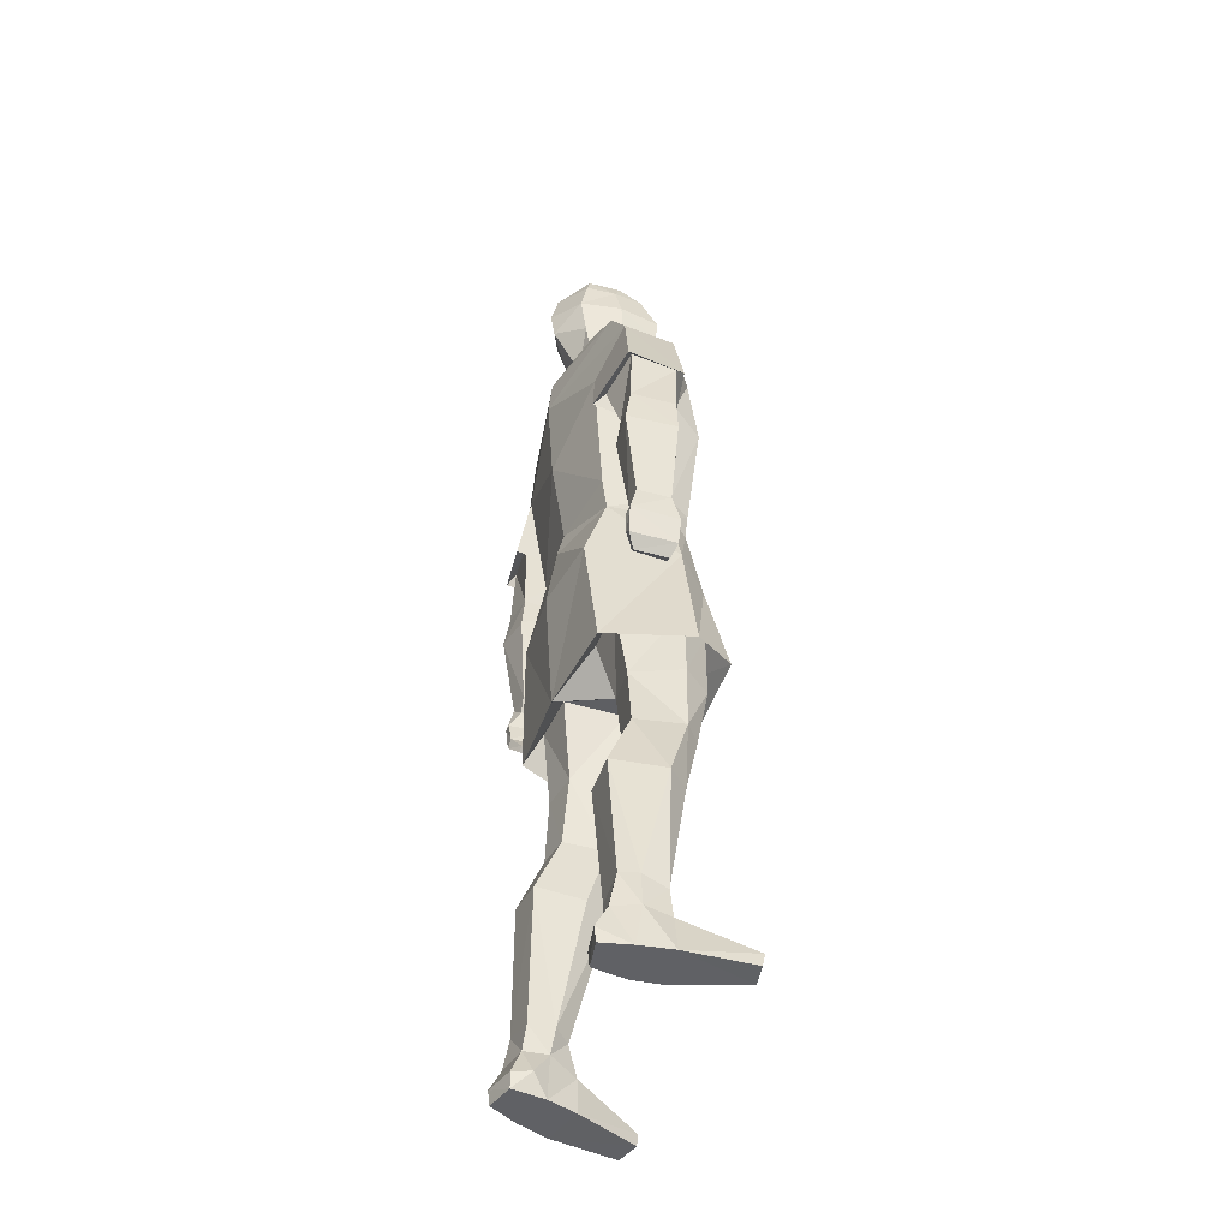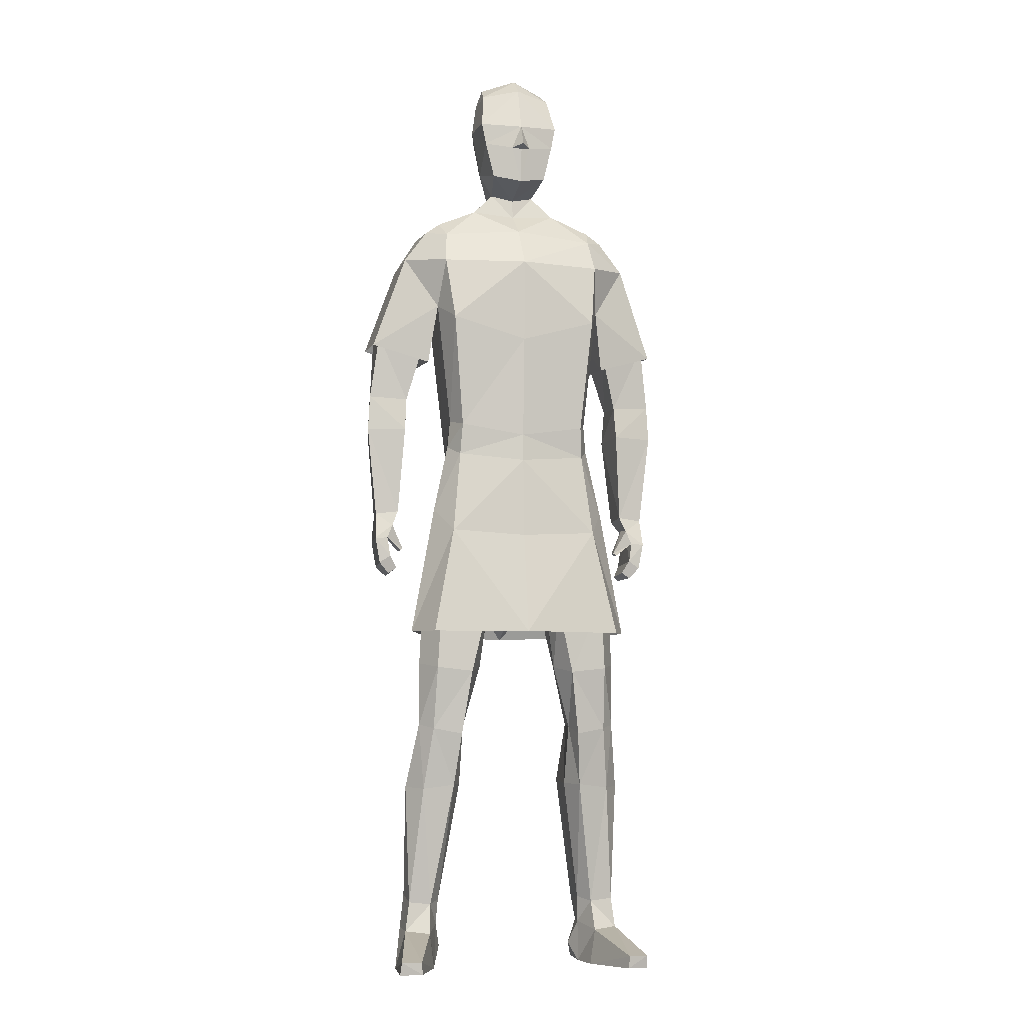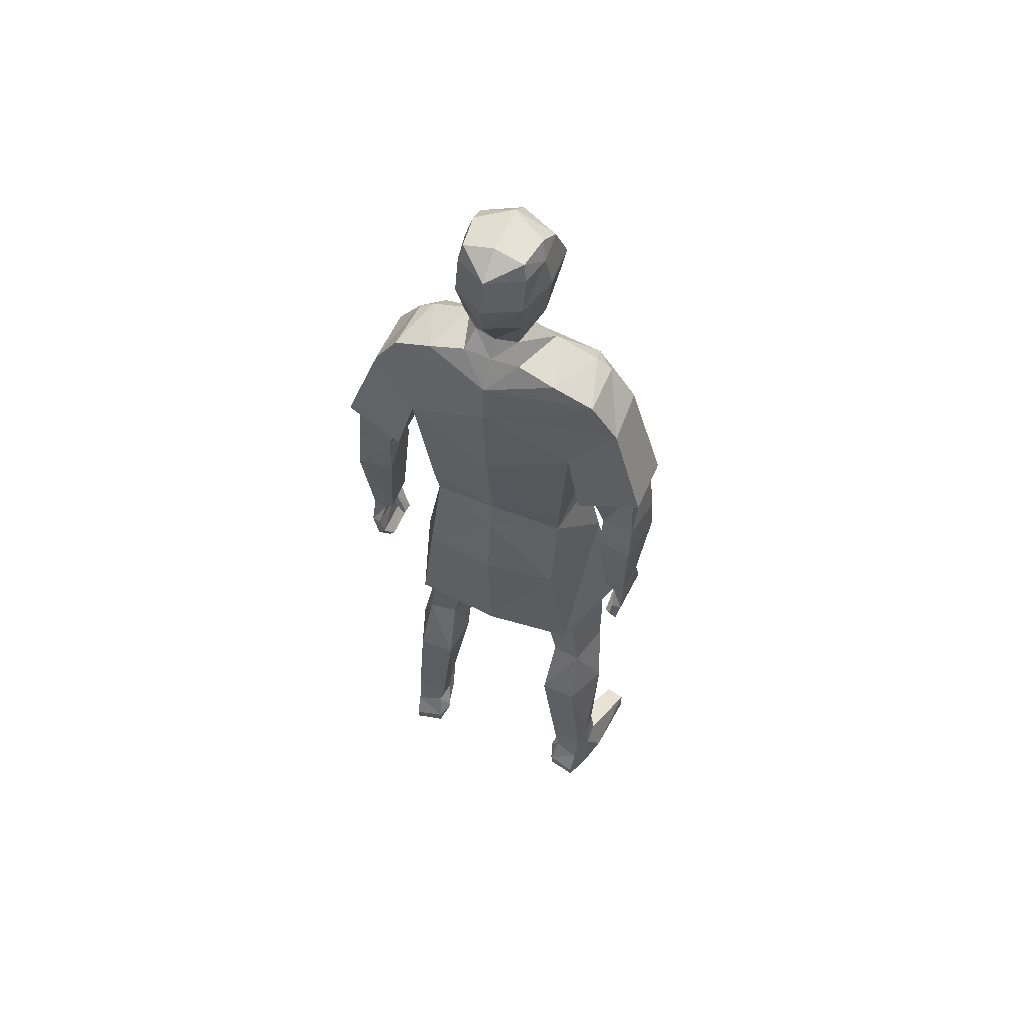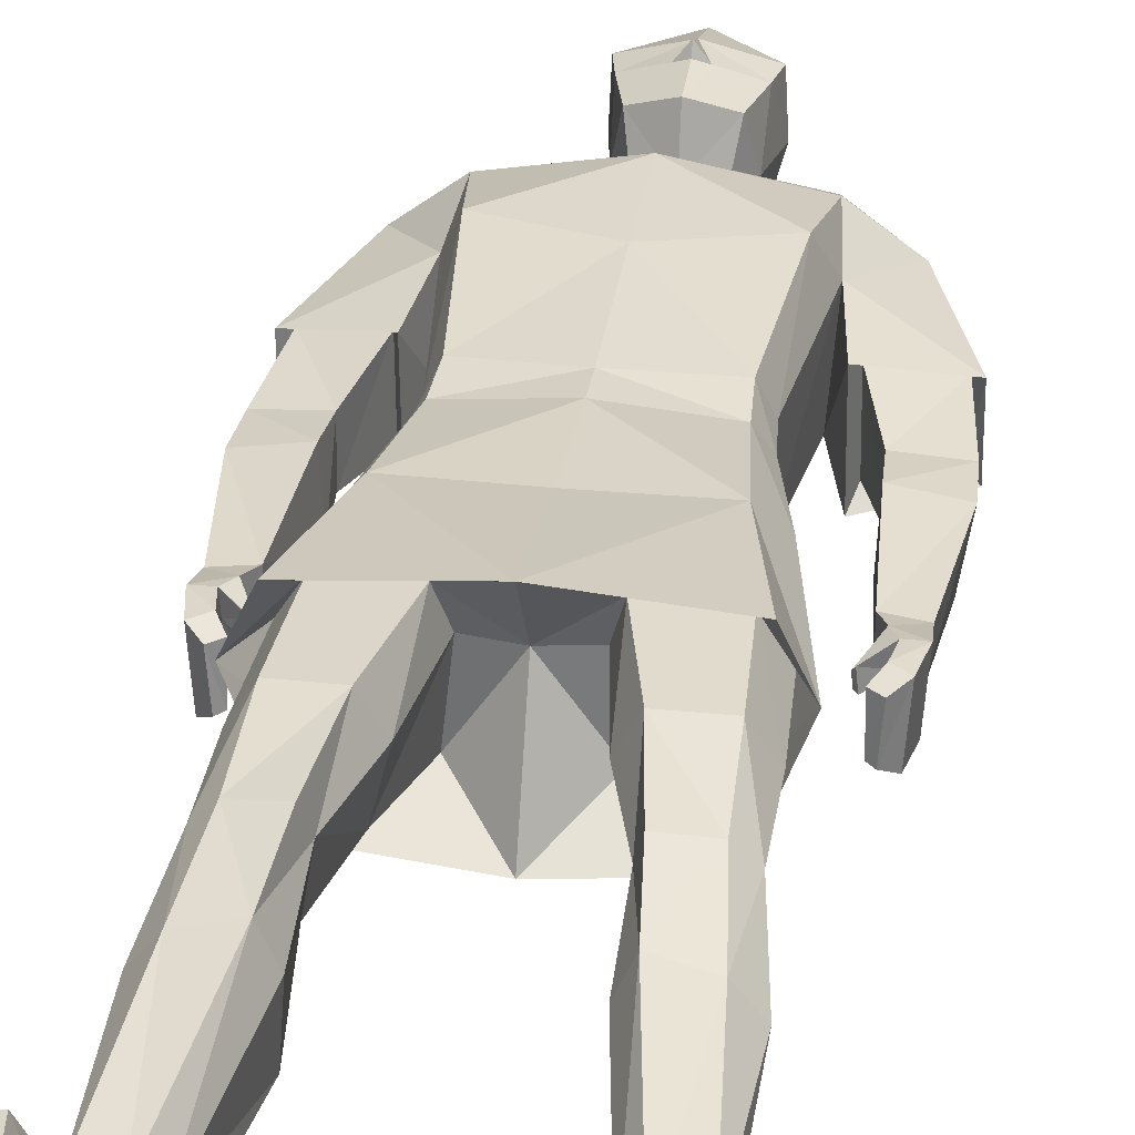
<metadata>
{"format":"obj","ext":"obj","renderer":"f3d","projection":"perspective","resolution":1024,"background":"white","views":[{"elev":-48.0,"azim":-113.0,"up":"+Y"},{"elev":-7.1,"azim":-13.9,"up":"+Y"},{"elev":58.0,"azim":-157.3,"up":"+Y"},{"elev":30.7,"azim":8.4,"up":"+Z"}]}
</metadata>
<code>
o Cube.002
v 0.9688 5.983 0.1248
v 0.7033 5.56 0.2467
v 0.7821 6.236 0.106
v 1.191 4.814 -0.3338
v 0.9413 4.799 -0.3058
v 1.242 4.795 -0.000684
v 0.9304 4.779 0.02596
v 1.152 3.786 -0.2812
v 1.177 3.788 -0.02838
v 0.9902 3.812 -0.01611
v 0.9437 4.52 0.04979
v 1.258 4.512 0.003535
v 1.197 4.522 -0.3784
v 0.9255 4.519 -0.334
v 1.231 5.262 -0.3654
v 0.7721 5.143 -0.4535
v 0.7711 5.086 0.1751
v 1.231 5.232 0.08048
v 1.162 3.574 -0.3329
v 1.096 3.562 -0.3344
v 1.188 3.574 0.03247
v 1.123 3.356 -0.3251
v 1.068 3.406 -0.3228
v 1.15 3.366 0.02785
v 1.061 3.426 0.03648
v 1.049 3.275 -0.2645
v 1.01 3.308 -0.2575
v 1.07 3.279 -0.001995
v 1.003 3.325 0.00454
v 1.04 3.691 0.007892
v 1.031 3.71 -0.1063
v 0.959 3.478 -0.02042
v 0.9425 3.5 -0.05033
v 0.9494 3.506 -0.1223
v 0.9692 3.48 -0.1269
v 1.166 5.341 -0.3141
v 1.175 5.317 0.04528
v 0.8127 5.258 -0.3689
v 0.8102 5.216 0.1139
v 1.086 3.58 0.03004
v 1.08 3.589 -0.09229
v -0.6508 5.602 -0.3966
v -0.9688 5.983 0.1248
v -0.7918 6.277 -0.3192
v -0.7821 6.236 0.106
v -0.6322 6.197 0.2571
v -1.191 4.814 -0.3338
v -0.9413 4.799 -0.3058
v -1.242 4.795 -0.000684
v -0.9304 4.779 0.02596
v -1.152 3.786 -0.2812
v -1.177 3.788 -0.02838
v -0.9902 3.812 -0.01611
v -0.9437 4.52 0.04979
v -1.258 4.512 0.003535
v -1.197 4.522 -0.3784
v -0.9255 4.519 -0.334
v -1.231 5.262 -0.3654
v -0.7721 5.143 -0.4535
v -0.7711 5.086 0.1751
v -1.231 5.232 0.08048
v -1.162 3.574 -0.3329
v -1.096 3.562 -0.3344
v -1.188 3.574 0.03247
v -1.123 3.356 -0.3251
v -1.068 3.406 -0.3228
v -1.15 3.366 0.02785
v -1.061 3.426 0.03648
v -1.049 3.275 -0.2645
v -1.01 3.308 -0.2575
v -1.07 3.279 -0.001995
v -1.003 3.325 0.00454
v -1.065 3.7 -0.2547
v -1.04 3.691 0.007892
v -0.959 3.478 -0.02042
v -0.9425 3.5 -0.05033
v -0.9494 3.506 -0.1223
v -0.9692 3.48 -0.1269
v -1.166 5.341 -0.3141
v -1.175 5.317 0.04528
v -0.8127 5.258 -0.3689
v -0.8102 5.216 0.1139
v -1.086 3.58 0.03004
v 0.5305 4.271 0.3779
v 0.6592 5.939 0.3796
v 0.5322 4.324 -0.2418
v 0.986 5.963 -0.2875
v 0.5156 4.521 0.4078
v 0.5536 4.572 -0.2864
v 0.6508 5.602 -0.3966
v 0.6014 5.428 0.4878
v 0.6104 4.341 0.225
v 0.5905 4.564 0.2369
v 0.5508 3.768 -0.4201
v 0.603 3.614 0.4677
v 0.7285 3.798 0.2499
v 0.9163 1.483 0.03474
v 0.7926 1.47 0.1929
v 0.838 2.508 0.2039
v 0.6826 2.484 -0.1534
v 0.4079 2.497 -0.1162
v 0.3235 2.484 0.2163
v 0.7191 2.473 0.4065
v 0.4302 2.441 0.4256
v 0.8363 2.001 0.1994
v 0.7449 2 -0.1533
v 0.5139 2.004 -0.1211
v 0.46 1.985 0.1891
v 0.7331 1.968 0.3117
v 0.5004 1.925 0.3477
v 0.8892 0.5843 -0.1636
v 0.8583 0.5684 -0.302
v 0.6095 0.5196 -0.2854
v 0.6087 0.544 -0.0907
v 0.5435 1.502 0.2356
v 0.8761 0.5314 0.02339
v 0.6964 0.5116 0.02727
v 0.4597 1.506 0.04551
v 0.7765 1.55 -0.3333
v 0.4884 1.529 -0.317
v 0.9178 0.3203 -0.1653
v 0.8523 0.3005 -0.3508
v 0.6495 0.3319 -0.2992
v 0.6208 0.3345 -0.1213
v 0.9071 0.2965 0.03382
v 0.7124 0.2764 0.09699
v 0.9244 0.003048 -0.2186
v 0.843 0.01735 -0.4236
v 0.6256 0.01699 -0.3739
v 0.6249 0.001942 -0.1311
v 0.987 -0.004613 0.01713
v 0.6739 -0.005236 0.08511
v 1.029 0.1032 0.5429
v 0.8721 0.1044 0.5756
v 1.038 -0.00153 0.5165
v 0.8623 0.00663 0.5636
v 0.8437 0.1295 -0.4378
v 0.5674 0.1438 -0.2464
v 0.6147 0.1353 -0.3809
v 0.7918 6.277 -0.3192
v 0.6322 6.197 0.2571
v 0.3466 6.461 0.07434
v 0.494 6.426 -0.3506
v 0.6678 6.321 0.09925
v 0.2172 6.52 -0.3387
v 0.9906 3.798 -0.2683
v 1.065 3.7 -0.2547
v 0.1792 6.632 0.02431
v 0.1702 6.663 -0.2293
v 0.2856 7.482 0.1572
v 0.255 7.481 -0.3083
v 0.3274 7.194 0.2868
v 0.2577 7.219 -0.3639
v 0.2234 6.732 0.2956
v 0.2226 6.945 -0.3006
v 0.2632 7.597 -0.01744
v 0.2275 7.607 -0.2766
v 0.3435 7.21 -0.03939
v 0.2824 6.815 0.008155
v 0.3022 7.462 -0.0757
v 0.6822 2.774 -0.3653
v 0.9158 2.772 0.264
v 0.7761 2.763 0.5636
v 0.2901 3.1 -0.2166
v 0.6431 3.094 -0.226
v 0.6884 3.046 0.4213
v 0.2387 3.084 0.2346
v 0.8087 3.12 0.2113
v 0.3004 3.013 0.4541
v 0.2933 7.018 0.2916
v 0.07519 6.976 0.3679
v 0 4.44 0.4456
v 0 4.518 -0.3597
v -0.5305 4.271 0.3779
v -0.6592 5.939 0.3796
v -0.5322 4.324 -0.2418
v -0.986 5.963 -0.2875
v -0.5156 4.521 0.4078
v -0.5536 4.572 -0.2864
v -0.6014 5.428 0.4878
v 0 4.297 -0.4094
v 0 5.998 -0.5199
v 0 4.224 0.45
v 0 5.931 0.5033
v 0 5.259 0.4914
v 0 5.252 -0.4707
v -0.6104 4.341 0.225
v -0.5905 4.564 0.2369
v -0.7033 5.56 0.2467
v -0.5508 3.768 -0.4201
v 0 3.753 -0.484
v 0 3.582 0.4802
v -0.603 3.614 0.4677
v -0.7285 3.798 0.2499
v -0.9163 1.483 0.03474
v -0.7926 1.47 0.1929
v -0.838 2.508 0.2039
v -0.6826 2.484 -0.1534
v -0.4079 2.497 -0.1162
v -0.3235 2.484 0.2163
v -0.7191 2.473 0.4065
v -0.4302 2.441 0.4256
v -0.8363 2.001 0.1994
v -0.745 2 -0.1533
v -0.5139 2.004 -0.1211
v -0.46 1.985 0.1891
v -0.7331 1.968 0.3117
v -0.5004 1.925 0.3477
v -0.8892 0.5843 -0.1636
v -0.8583 0.5684 -0.302
v -0.6095 0.5196 -0.2854
v -0.6087 0.544 -0.09069
v -0.5435 1.502 0.2356
v -0.8761 0.5314 0.02339
v -0.6964 0.5116 0.02727
v -0.4597 1.506 0.04552
v -0.7765 1.55 -0.3333
v -0.4884 1.529 -0.317
v -0.9178 0.3203 -0.1653
v -0.8523 0.3005 -0.3508
v -0.6495 0.3319 -0.2992
v -0.6208 0.3345 -0.1213
v -0.9071 0.2965 0.03382
v -0.7124 0.2764 0.09699
v -0.9244 0.003049 -0.2186
v -0.843 0.01735 -0.4236
v -0.6256 0.01699 -0.3739
v -0.6249 0.001942 -0.1311
v -0.987 -0.004612 0.01714
v -0.6739 -0.005235 0.08511
v -1.029 0.1032 0.5429
v -0.8721 0.1044 0.5756
v -1.038 -0.001529 0.5165
v -0.8623 0.00663 0.5636
v -0.8437 0.1295 -0.4378
v -0.5674 0.1438 -0.2464
v -0.6147 0.1353 -0.3808
v 0 6.315 -0.4935
v -0.3466 6.461 0.07434
v -0.494 6.426 -0.3506
v -0.6678 6.321 0.09925
v 0 6.253 0.2873
v 0 6.523 -0.3554
v -0.2172 6.52 -0.3387
v 0 6.436 0.07434
v -0.9906 3.798 -0.2683
v -1.031 3.71 -0.1063
v -0.1792 6.632 0.02431
v 0 6.662 -0.2682
v -0.1702 6.663 -0.2293
v 0 6.589 0.05542
v -0.2856 7.482 0.1572
v 0 7.513 -0.47
v -0.255 7.481 -0.3083
v 0 7.523 0.2675
v 0 7.259 -0.5263
v -0.3274 7.194 0.2868
v 0 7.164 0.3837
v -0.2577 7.219 -0.3639
v 0 6.68 0.3716
v 0 7.048 -0.4939
v -0.2234 6.732 0.2956
v -0.2226 6.945 -0.3006
v -0.2632 7.597 -0.01744
v 0 7.66 -0.2639
v -0.2275 7.607 -0.2766
v 0 7.66 0.1141
v -0.3435 7.21 -0.03939
v -0.2824 6.815 0.008155
v -0.3022 7.462 -0.0757
v -0 2.742 -0.4191
v -1e-06 3.051 0.2281
v -0.6822 2.774 -0.3653
v -0.9158 2.772 0.264
v -0.7761 2.763 0.5636
v -1e-06 2.766 0.6246
v -0.2901 3.1 -0.2166
v -0.6431 3.094 -0.226
v -0.6884 3.046 0.4213
v -0.2387 3.084 0.2346
v -0.8087 3.12 0.2113
v -0.3004 3.013 0.4541
v 0 6.961 0.3942
v -0.2933 7.018 0.2916
v 0 6.991 0.4628
v -0.07519 6.976 0.3679
v -1.08 3.589 -0.09229
f 36 5 38
f 12 10 9
f 39 5 7
f 37 4 36
f 37 7 6
f 12 8 13
f 5 13 14
f 7 14 11
f 4 12 13
f 6 11 12
f 2 18 1
f 41 23 25
f 30 40 21
f 9 19 8
f 22 27 23
f 19 23 20
f 21 25 24
f 19 24 22
f 27 28 29
f 25 28 24
f 24 26 22
f 25 27 29
f 33 35 32
f 41 32 35
f 41 34 31
f 31 33 30
f 40 33 32
f 18 39 37
f 18 36 15
f 17 38 39
f 15 38 16
f 48 79 81
f 55 53 54
f 82 48 81
f 47 80 79
f 80 50 82
f 51 55 56
f 48 56 47
f 50 57 48
f 47 55 49
f 49 54 50
f 64 74 52
f 62 52 51
f 70 65 66
f 66 62 63
f 64 68 83
f 62 67 64
f 70 71 69
f 71 68 67
f 69 67 65
f 68 70 66
f 76 78 77
f 83 76 74
f 61 82 60
f 79 61 58
f 60 81 59
f 81 58 59
f 182 90 186
f 84 96 92
f 92 88 84
f 186 89 173
f 173 86 181
f 88 185 172
f 184 141 242
f 91 184 185
f 84 172 183
f 86 93 92
f 167 101 102
f 183 95 84
f 86 96 94
f 181 94 191
f 100 107 101
f 169 102 104
f 165 101 164
f 166 99 168
f 166 104 103
f 168 100 165
f 105 98 97
f 115 114 117
f 104 109 103
f 97 106 105
f 101 108 102
f 100 105 106
f 104 108 110
f 103 105 99
f 116 121 111
f 113 124 114
f 120 112 113
f 109 115 98
f 120 114 118
f 119 111 112
f 107 118 108
f 106 120 107
f 121 131 127
f 127 128 137
f 112 121 122
f 117 124 126
f 112 123 113
f 97 116 111
f 117 125 116
f 130 131 132
f 129 127 130
f 126 130 132
f 137 129 139
f 132 134 126
f 138 129 130
f 131 133 135
f 131 136 132
f 125 134 133
f 133 136 135
f 123 138 124
f 122 139 123
f 182 140 87
f 143 142 144
f 144 142 141
f 140 238 143
f 245 148 251
f 238 145 143
f 242 142 245
f 152 255 258
f 142 149 148
f 243 149 145
f 150 267 255
f 158 150 152
f 256 151 153
f 251 154 260
f 148 159 154
f 249 155 149
f 261 153 155
f 158 152 170
f 154 171 260
f 265 156 157
f 160 157 156
f 253 157 151
f 158 155 153
f 159 149 155
f 160 153 151
f 115 108 118
f 98 117 116
f 94 181 86
f 138 130 124
f 96 161 94
f 95 276 163
f 95 162 96
f 94 271 191
f 162 165 161
f 163 169 166
f 162 166 168
f 161 164 271
f 272 169 276
f 272 164 167
f 258 170 152
f 171 285 283
f 258 285 171
f 194 174 187
f 187 178 188
f 188 180 189
f 176 173 181
f 178 185 180
f 180 184 175
f 174 172 178
f 176 188 179
f 280 199 277
f 193 183 174
f 176 194 187
f 181 191 190
f 205 198 199
f 282 200 280
f 199 278 277
f 197 279 281
f 279 202 282
f 198 281 278
f 203 196 207
f 213 212 216
f 207 202 201
f 195 204 217
f 206 199 200
f 198 203 197
f 202 206 200
f 203 201 197
f 219 214 209
f 222 211 212
f 218 210 217
f 207 213 208
f 212 218 216
f 217 209 195
f 216 205 206
f 218 204 205
f 219 229 223
f 235 225 220
f 210 219 209
f 215 222 212
f 221 210 211
f 195 214 196
f 223 215 214
f 228 229 225
f 227 225 226
f 224 228 222
f 227 235 237
f 232 230 224
f 236 227 237
f 229 231 223
f 234 229 230
f 223 232 224
f 231 234 232
f 236 221 222
f 237 220 221
f 239 240 241
f 245 248 239
f 244 238 240
f 255 257 258
f 239 250 244
f 250 243 244
f 267 252 255
f 252 268 257
f 254 256 259
f 251 262 248
f 248 262 269
f 263 249 250
f 259 261 263
f 284 268 269
f 283 286 260
f 264 265 266
f 266 254 270
f 266 253 254
f 268 263 269
f 269 250 248
f 270 259 268
f 213 206 208
f 196 215 213
f 190 176 181
f 236 222 228
f 273 194 190
f 193 276 192
f 274 193 194
f 271 190 191
f 278 274 273
f 275 282 276
f 274 279 275
f 277 273 271
f 282 272 276
f 272 277 271
f 258 284 286
f 286 283 285
f 258 286 285
f 2 85 91
f 87 3 1
f 140 144 3
f 1 141 85
f 141 3 144
f 146 31 10
f 14 10 11
f 13 146 14
f 87 18 15
f 90 17 2
f 90 15 16
f 19 20 147
f 41 147 20
f 189 175 43
f 45 177 43
f 46 43 175
f 46 241 45
f 74 247 53
f 53 57 54
f 246 56 57
f 61 189 43
f 177 61 43
f 60 42 189
f 42 58 177
f 66 63 287
f 73 62 51
f 287 75 83
f 287 73 247
f 77 287 247
f 76 247 74
f 93 91 88
f 89 2 93
f 42 182 186
f 179 186 173
f 184 46 175
f 179 189 42
f 241 44 45
f 44 182 177
f 241 46 239
f 44 240 238
f 242 239 46
f 36 4 5
f 12 11 10
f 39 38 5
f 37 6 4
f 37 39 7
f 12 9 8
f 5 4 13
f 7 5 14
f 4 6 12
f 6 7 11
f 2 17 18
f 25 40 41
f 41 20 23
f 21 9 30
f 10 30 9
f 9 21 19
f 22 26 27
f 19 22 23
f 21 40 25
f 19 21 24
f 27 26 28
f 25 29 28
f 24 28 26
f 25 23 27
f 33 34 35
f 41 40 32
f 41 35 34
f 31 34 33
f 40 30 33
f 18 17 39
f 18 37 36
f 17 16 38
f 15 36 38
f 48 47 79
f 55 52 53
f 82 50 48
f 47 49 80
f 80 49 50
f 51 52 55
f 48 57 56
f 50 54 57
f 47 56 55
f 49 55 54
f 53 52 74
f 64 83 74
f 62 64 52
f 70 69 65
f 66 65 62
f 64 67 68
f 62 65 67
f 70 72 71
f 71 72 68
f 69 71 67
f 68 72 70
f 76 75 78
f 83 75 76
f 61 80 82
f 79 80 61
f 60 82 81
f 81 79 58
f 182 87 90
f 84 95 96
f 92 93 88
f 186 90 89
f 173 89 86
f 88 91 185
f 184 85 141
f 91 85 184
f 84 88 172
f 86 89 93
f 167 164 101
f 183 192 95
f 86 92 96
f 100 106 107
f 169 167 102
f 165 100 101
f 166 103 99
f 166 169 104
f 168 99 100
f 105 109 98
f 115 118 114
f 104 110 109
f 97 119 106
f 101 107 108
f 100 99 105
f 104 102 108
f 103 109 105
f 116 125 121
f 113 123 124
f 120 119 112
f 109 110 115
f 120 113 114
f 119 97 111
f 107 120 118
f 106 119 120
f 121 125 131
f 137 122 127
f 121 127 122
f 112 111 121
f 117 114 124
f 112 122 123
f 97 98 116
f 117 126 125
f 130 127 131
f 129 128 127
f 126 124 130
f 137 128 129
f 132 136 134
f 138 139 129
f 131 125 133
f 131 135 136
f 125 126 134
f 133 134 136
f 123 139 138
f 122 137 139
f 182 238 140
f 143 145 142
f 245 142 148
f 238 243 145
f 242 141 142
f 152 150 255
f 142 145 149
f 243 249 149
f 150 156 267
f 158 160 150
f 256 253 151
f 251 148 154
f 249 261 155
f 261 256 153
f 170 154 159
f 159 158 170
f 283 260 171
f 154 170 171
f 265 267 156
f 156 150 160
f 160 151 157
f 253 265 157
f 158 159 155
f 159 148 149
f 160 158 153
f 115 110 108
f 98 115 117
f 96 162 161
f 95 192 276
f 95 163 162
f 94 161 271
f 162 168 165
f 163 276 169
f 162 163 166
f 161 165 164
f 272 167 169
f 272 271 164
f 258 171 170
f 194 193 174
f 187 174 178
f 188 178 180
f 176 179 173
f 178 172 185
f 180 185 184
f 174 183 172
f 176 187 188
f 280 200 199
f 193 192 183
f 176 190 194
f 205 204 198
f 282 202 200
f 199 198 278
f 197 201 279
f 279 201 202
f 198 197 281
f 203 195 196
f 213 215 212
f 207 208 202
f 195 203 204
f 206 205 199
f 198 204 203
f 202 208 206
f 203 207 201
f 219 223 214
f 222 221 211
f 218 211 210
f 207 196 213
f 212 211 218
f 217 210 209
f 216 218 205
f 218 217 204
f 219 225 229
f 219 220 225
f 235 226 225
f 210 220 219
f 215 224 222
f 221 220 210
f 195 209 214
f 223 224 215
f 228 230 229
f 227 228 225
f 224 230 228
f 227 226 235
f 232 234 230
f 236 228 227
f 229 233 231
f 234 233 229
f 223 231 232
f 231 233 234
f 236 237 221
f 237 235 220
f 239 244 240
f 245 251 248
f 244 243 238
f 255 252 257
f 239 248 250
f 250 249 243
f 267 264 252
f 252 270 268
f 254 253 256
f 251 260 262
f 263 261 249
f 259 256 261
f 269 262 284
f 284 257 268
f 262 260 286
f 286 284 262
f 264 267 265
f 270 252 264
f 264 266 270
f 266 265 253
f 268 259 263
f 269 263 250
f 270 254 259
f 213 216 206
f 196 214 215
f 273 274 194
f 193 275 276
f 274 275 193
f 271 273 190
f 278 281 274
f 275 279 282
f 274 281 279
f 277 278 273
f 282 280 272
f 272 280 277
f 258 257 284
f 2 1 85
f 87 140 3
f 140 143 144
f 1 3 141
f 30 10 31
f 146 147 31
f 14 146 10
f 13 8 146
f 87 1 18
f 90 16 17
f 90 87 15
f 147 146 8
f 8 19 147
f 41 31 147
f 189 180 175
f 45 44 177
f 46 45 43
f 246 53 247
f 247 73 246
f 53 246 57
f 246 51 56
f 61 60 189
f 177 58 61
f 60 59 42
f 42 59 58
f 287 83 68
f 68 66 287
f 51 246 73
f 73 63 62
f 287 78 75
f 287 63 73
f 77 78 287
f 76 77 247
f 93 2 91
f 89 90 2
f 42 177 182
f 179 42 186
f 184 242 46
f 179 188 189
f 241 240 44
f 44 238 182
f 242 245 239

</code>
